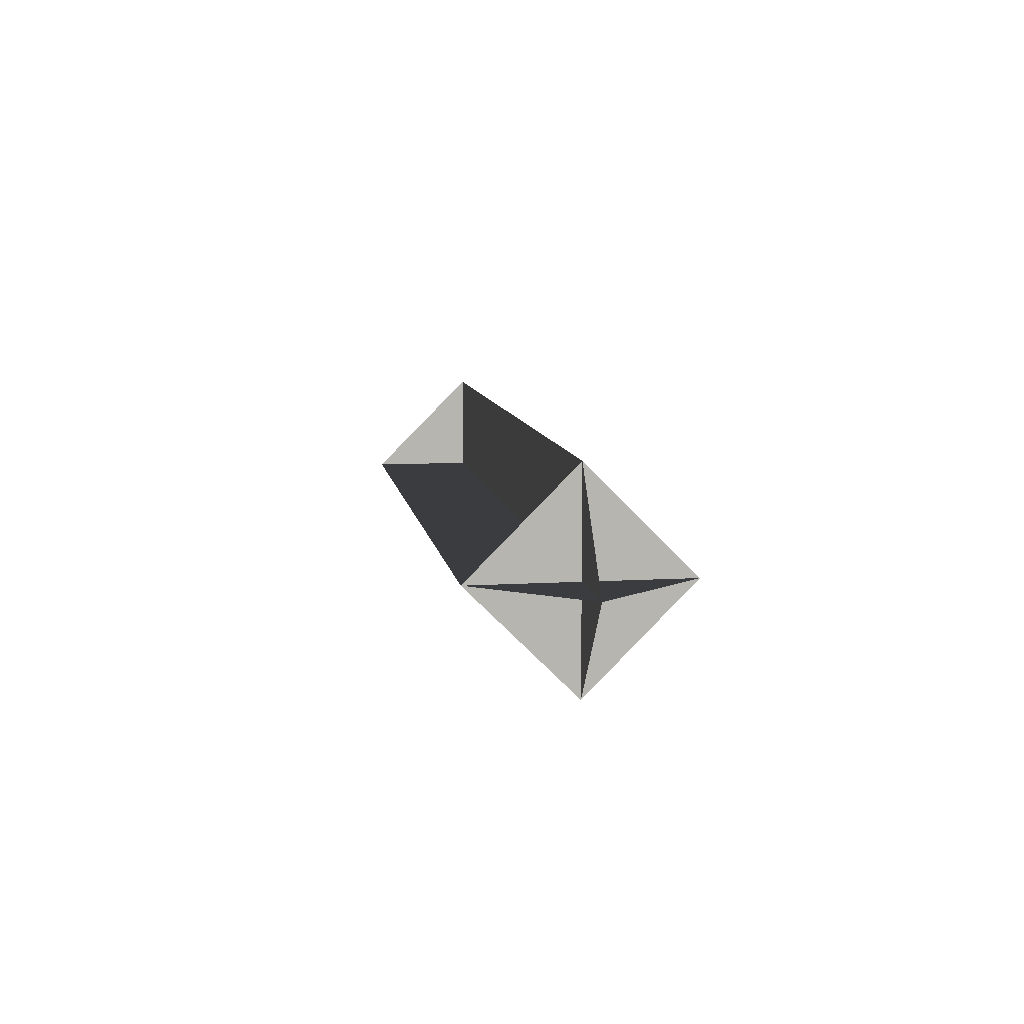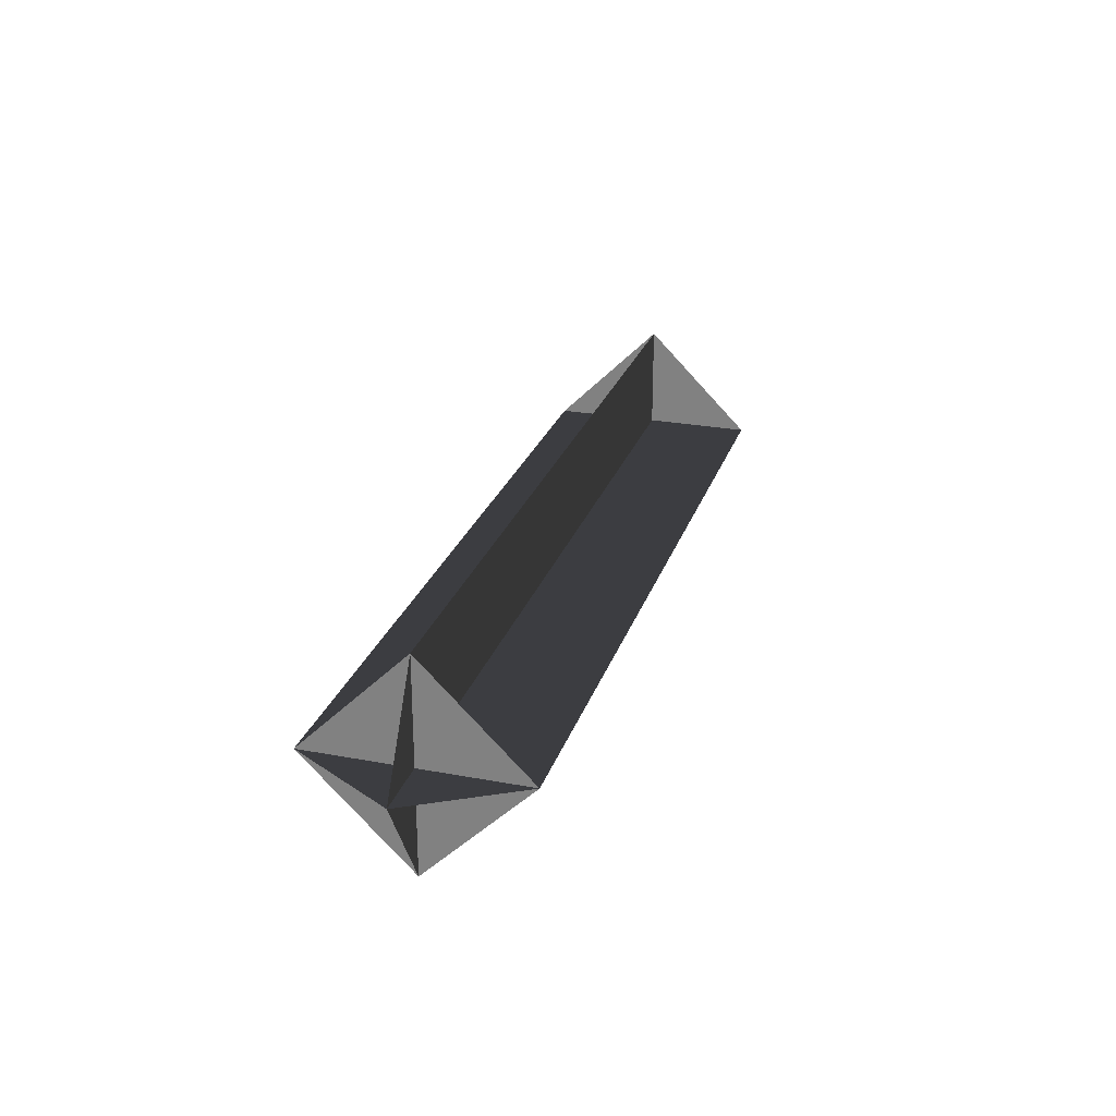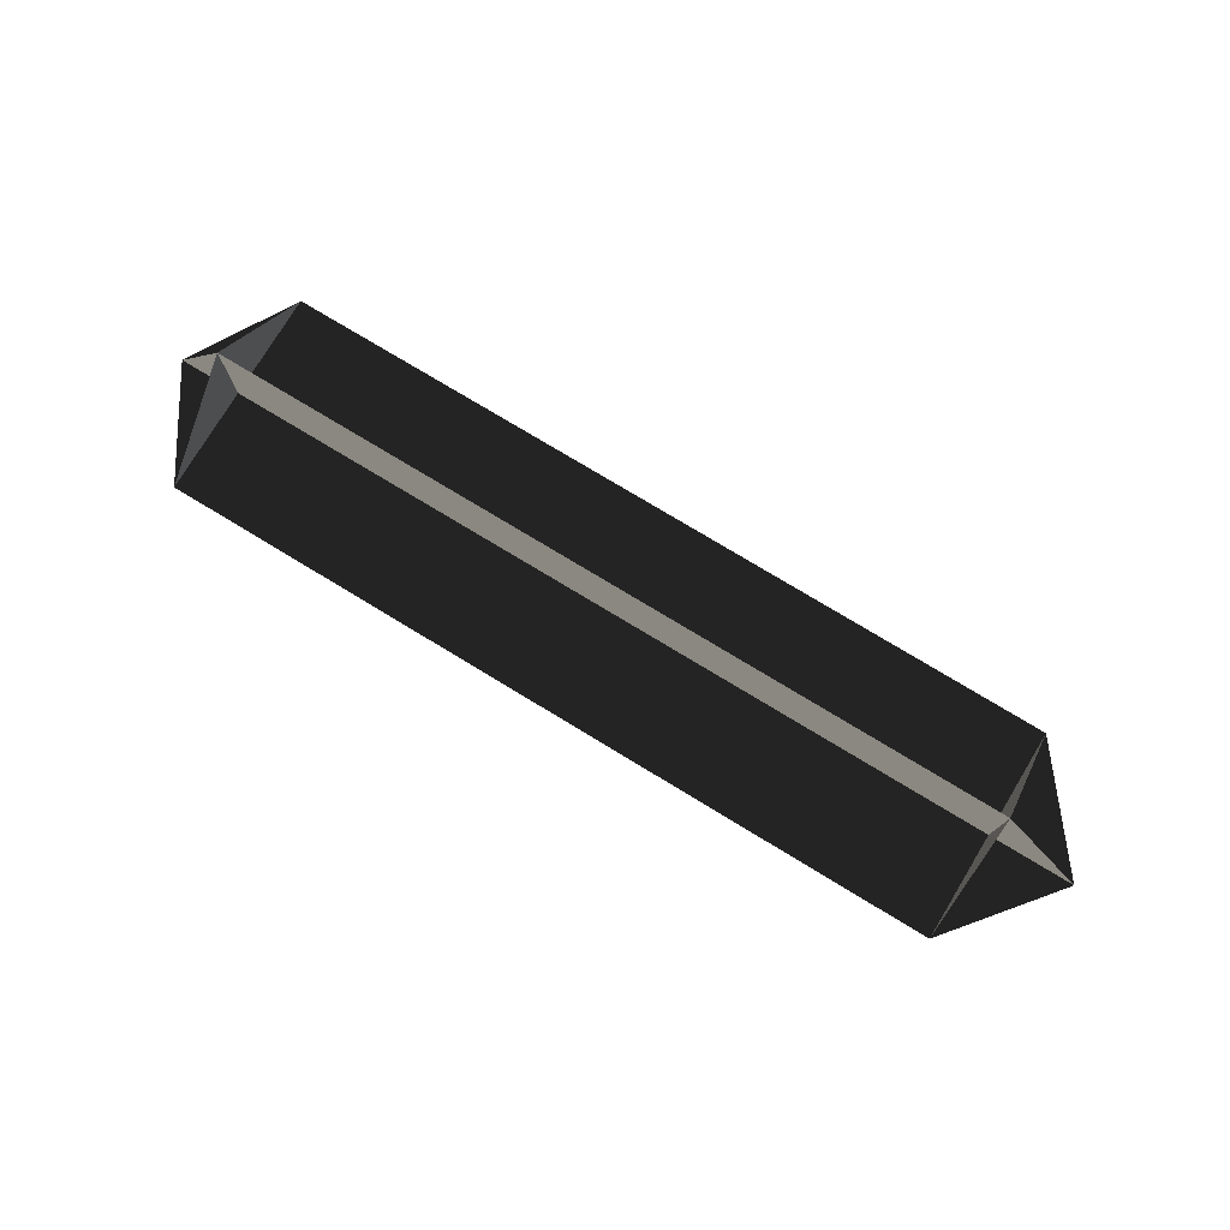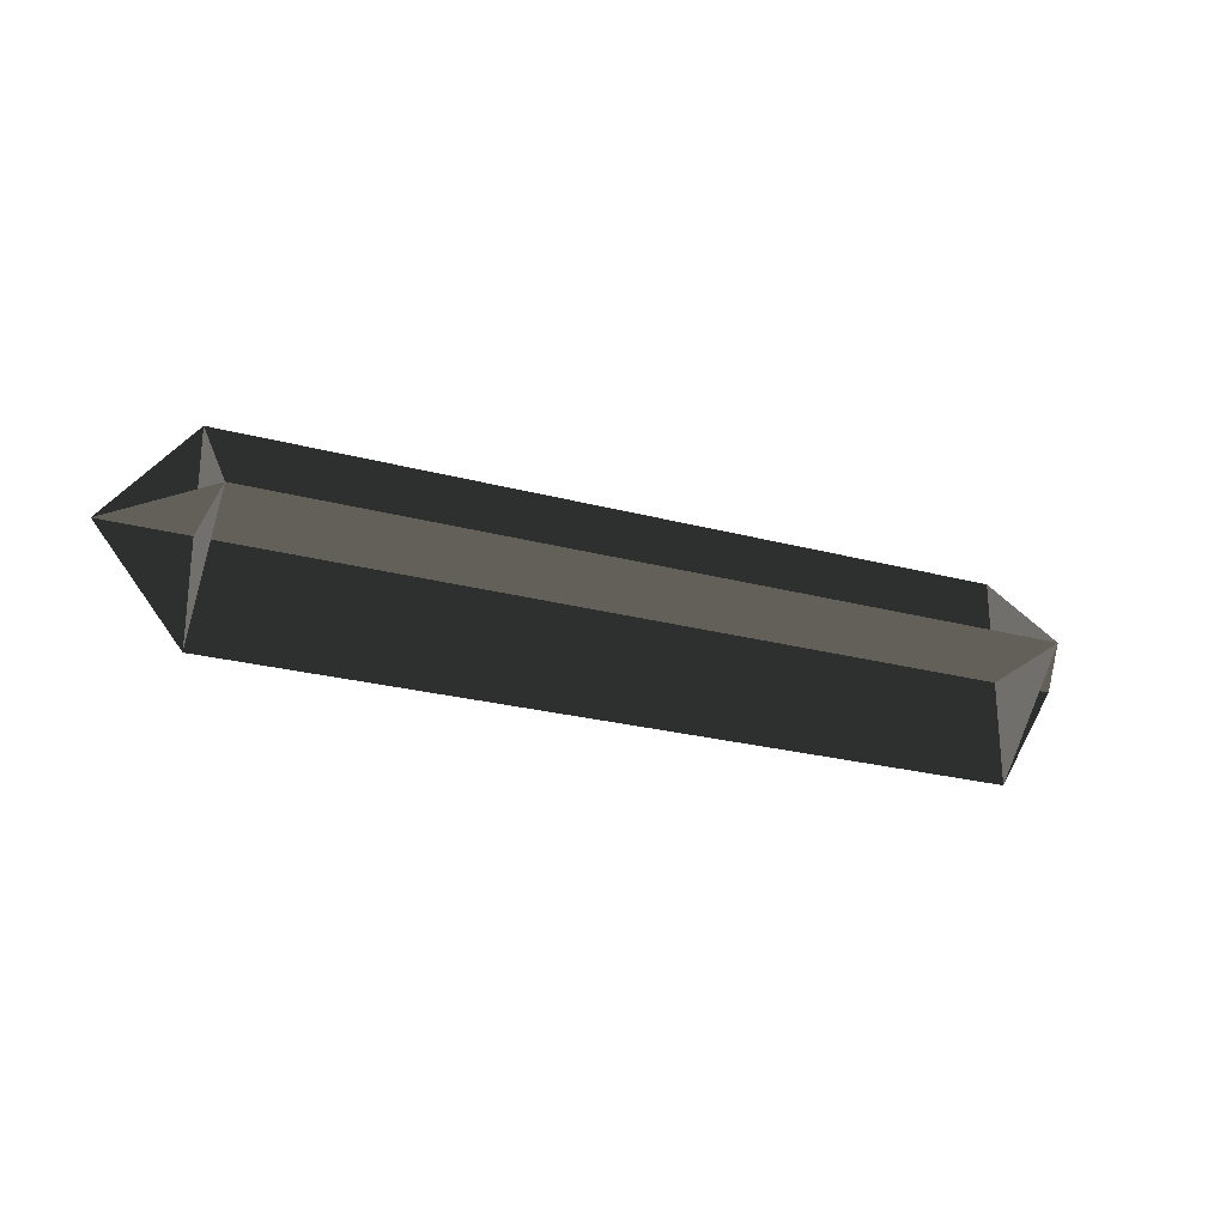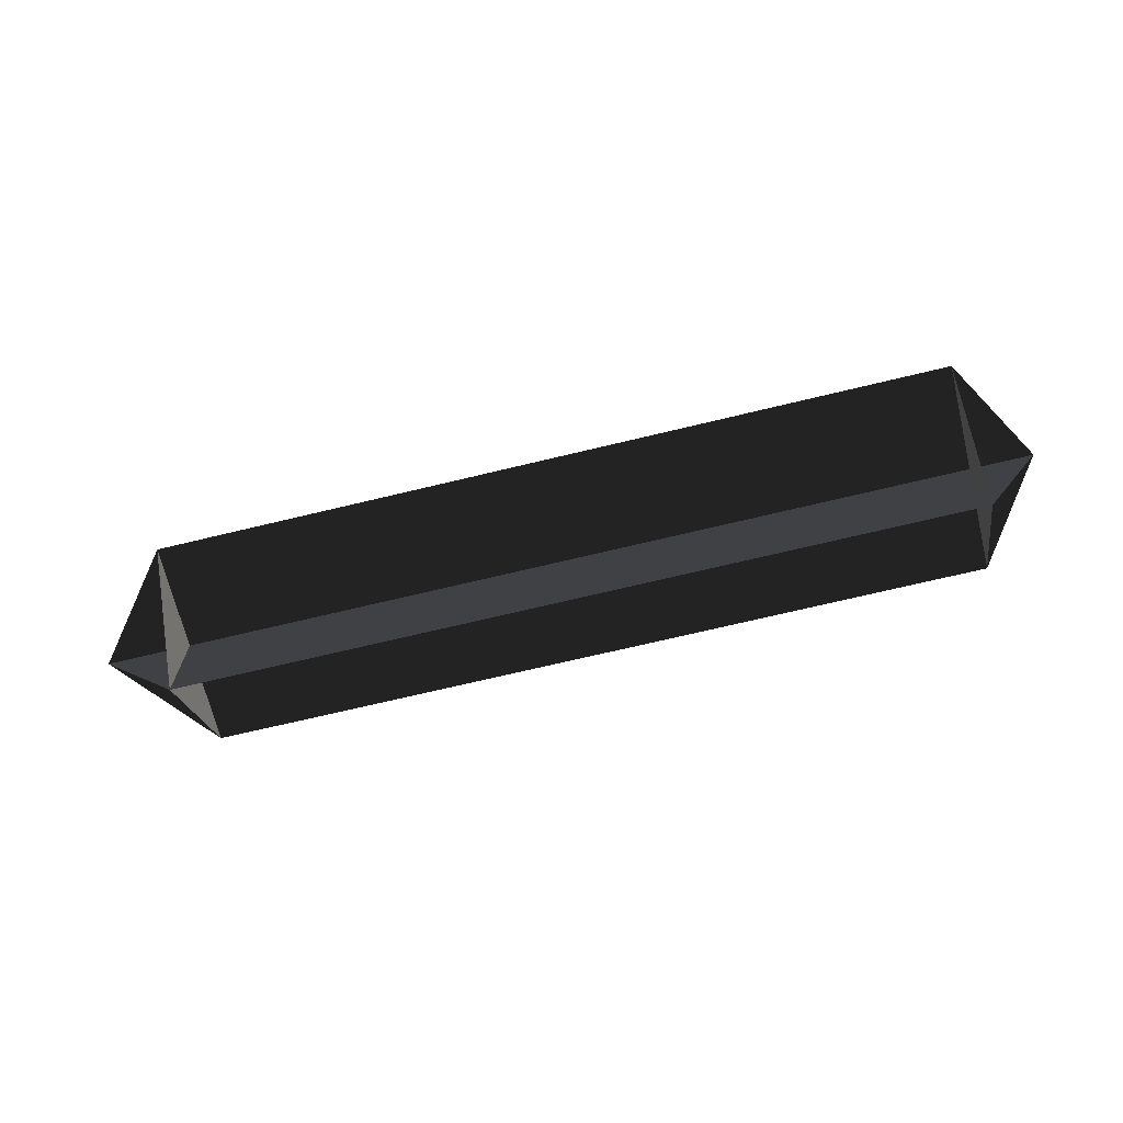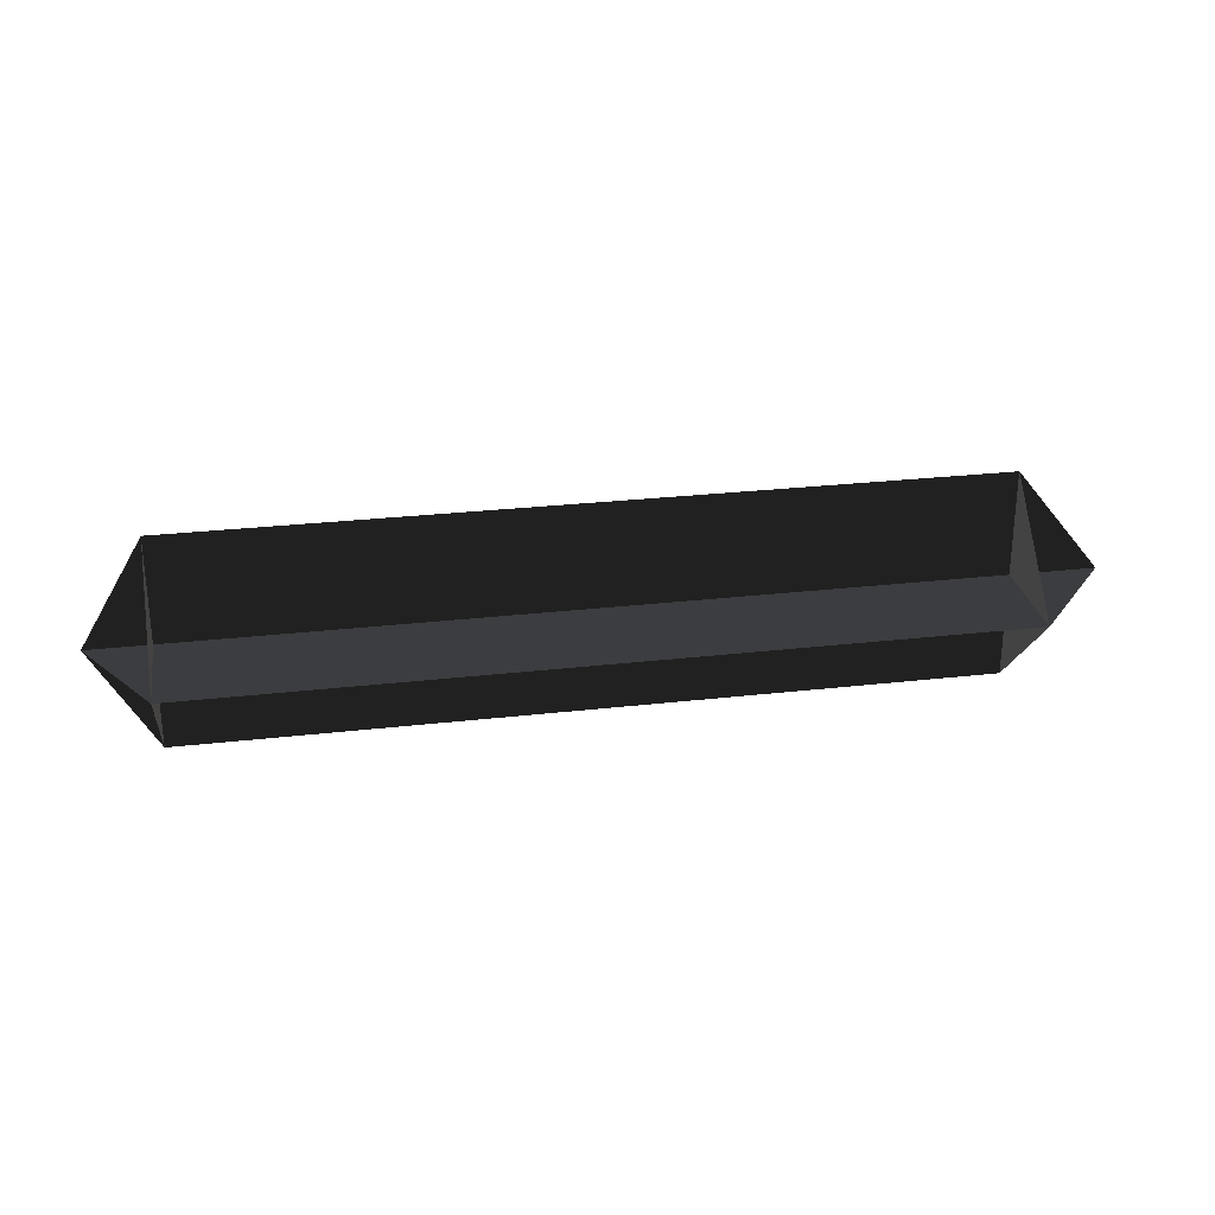
<metadata>
{"format":"obj","ext":"obj","renderer":"f3d","projection":"perspective","resolution":1024,"background":"white","views":[{"elev":9.2,"azim":80.9,"up":"+Z"},{"elev":25.9,"azim":-73.4,"up":"+Y"},{"elev":76.6,"azim":31.2,"up":"+Y"},{"elev":-24.5,"azim":156.2,"up":"+Y"},{"elev":-69.1,"azim":-166.4,"up":"+Z"},{"elev":27.4,"azim":-10.1,"up":"+Z"}]}
</metadata>
<code>
v -0.347 -0.0485 0.0001
v -0.3756 0.0002 0.0001
v 0.0164 0.0488 0
v -0.3469 0.0489 0.0001
v 0.0164 -0.0486 0
v 0.0557 0.0001 0
v 0.0164 0.0001 -0.0487
v 0.0164 0.0488 0
v 0.0164 -0.0486 0
v 0.0164 0.0001 0.0487
v -0.347 0.0002 -0.0486
v -0.3756 0.0002 0.0001
v 0.0164 0.0001 0.0487
v -0.3469 0.0002 0.0488
v 0.0164 0.0001 -0.0487
v 0.0557 0.0001 0
v -0.347 0.0002 -0.0486
v -0.3469 0.0489 0.0001
v -0.347 -0.0485 0.0001
v -0.3469 0.0002 0.0488
g Group_001
f 1 2 4 3
f 1 3 6 5
g Group_002
f 7 8 10 9
g Group_003
f 11 12 14 13
f 11 13 16 15
g Group_004
f 17 18 20 19

</code>
